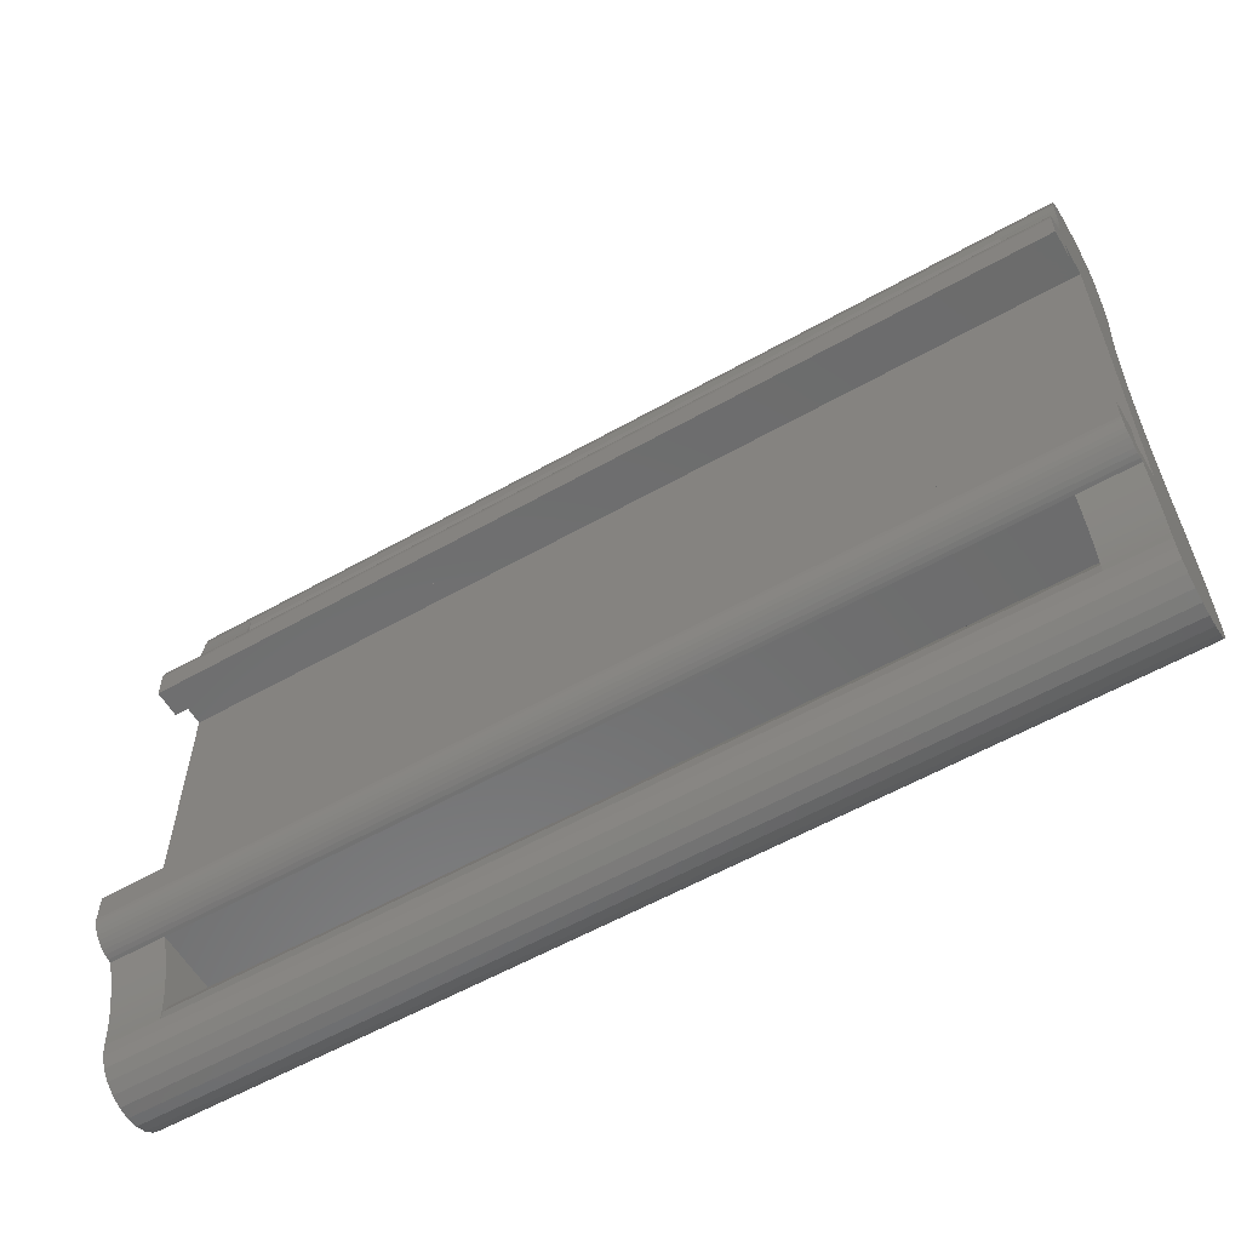
<metadata>
{"format":"stl","ext":"stl","renderer":"f3d","projection":"perspective","resolution":1024,"background":"white","views":[{"elev":-58.5,"azim":-149.8,"up":"+Y"}]}
</metadata>
<code>
# stl→obj: 430 verts, 864 faces
v 0.6052 178.8 12.18
v -74.5 178.8 11.13
v 0.6052 178.8 11.13
v -74.5 178.8 12.18
v -74.5 179.3 7.414
v -79.5 178.6 7.301
v -79.5 179.3 7.414
v -74.5 178.6 7.301
v 5.605 158 12.71
v -79.5 160.7 12.88
v -79.5 158 12.71
v 5.605 160.7 12.88
v 0.6052 173.3 14.34
v -74.5 173.5 14.25
v -74.5 173.3 14.34
v 0.6052 173.5 14.25
v 0.6052 173.8 14.15
v -74.5 174 14.04
v -74.5 173.8 14.15
v 0.6052 174 14.04
v 0.6052 137.1 14.34
v -74.5 137.4 14.42
v -74.5 137.1 14.34
v 0.6052 137.4 14.42
v -79.5 185.9 14.02
v 5.605 186.4 13.11
v -79.5 186.4 13.11
v 5.605 185.9 14.02
v 5.605 180.9 15.57
v 0.6052 181.8 15.59
v 0.6052 180.9 15.57
v 5.605 181.8 15.59
v 0.6052 135.9 13.79
v -74.5 135.9 13.79
v -74.5 135.7 13.65
v -74.5 136.6 14.15
v 0.6052 136.9 14.25
v -74.5 136.9 14.25
v 0.6052 136.6 14.15
v 5.605 185.1 8.422
v -79.5 184.2 7.908
v -79.5 185.1 8.422
v 5.605 184.2 7.908
v -74.5 178.1 15.65
v -79.5 179 15.68
v -79.5 178.1 15.65
v -74.5 179 15.68
v 0.6052 179 10.12
v -74.5 179.5 9.214
v 0.6052 179.5 9.214
v -74.5 179 10.12
v 5.605 155.2 12.65
v -79.5 155.2 12.65
v 0.6052 131.1 7.392
v 5.605 130.4 7.486
v 0.6052 130.4 7.486
v 5.605 131.1 7.392
v -79.5 137.9 3.696
v 5.605 137.5 3.804
v -79.5 137.5 3.804
v 5.605 137.9 3.696
v 5.605 136.5 4.448
v -79.5 136.2 4.753
v -79.5 136.5 4.448
v 5.605 136.2 4.753
v 5.605 135.7 5.851
v 0.6052 135.7 6.18
v -74.5 135.7 6.18
v 5.605 135.7 6.18
v -79.5 135.7 6.18
v -79.5 135.7 5.851
v 0.6052 137.8 14.81
v 5.605 138.7 14.65
v 0.6052 138.7 14.65
v 5.605 137.8 14.81
v 0.6052 133.8 6.818
v 5.605 133.1 6.992
v 0.6052 133.1 6.992
v 5.605 133.8 6.818
v 5.605 152.4 12.71
v -79.5 152.4 12.71
v 5.605 141.4 14.05
v -79.5 144.1 13.55
v -79.5 141.4 14.05
v 5.605 144.1 13.55
v 0.6052 135.1 15.2
v 5.605 136 15.09
v 0.6052 136 15.09
v 5.605 135.1 15.2
v -79.5 136 5.094
v 5.605 136 5.094
v -79.5 163.5 13.16
v 5.605 163.5 13.16
v 5.605 137.1 3.968
v -79.5 136.8 4.184
v -79.5 137.1 3.968
v 5.605 136.8 4.184
v 0.6052 179 13.18
v -74.5 179 13.18
v 0.6052 136.4 14.04
v -74.5 136.4 14.04
v -74.5 175.3 15.37
v -79.5 176.3 15.49
v -79.5 175.3 15.37
v -74.5 176.3 15.49
v -79.5 180 15.7
v -74.5 180 15.7
v 0.6052 174.5 13.79
v -74.5 174.7 13.65
v -74.5 174.5 13.79
v -74.5 182 7.649
v -79.5 181.3 7.622
v -79.5 182 7.649
v -74.5 181.3 7.622
v 5.605 178.1 15.45
v 0.6052 179.1 15.5
v 0.6052 178.1 15.45
v 5.605 179.1 15.5
v -74.5 180 7.505
v -79.5 180 7.505
v -79.5 186.7 11.06
v 5.605 186.4 10.05
v -79.5 186.4 10.05
v 5.605 186.7 11.06
v 5.605 185.9 9.153
v -79.5 185.9 9.153
v 0.6052 179.6 14.08
v -74.5 180.3 14.82
v -74.5 179.6 14.08
v 0.6052 180.3 14.82
v 5.605 176.8 6.694
v 0.6052 176.1 6.534
v 0.6052 176.8 6.694
v 5.605 176.1 6.534
v -74.5 176.6 6.835
v -79.5 176 6.637
v -79.5 176.6 6.835
v -74.5 176 6.637
v 5.605 182.5 7.586
v 0.6052 181.8 7.513
v 0.6052 182.5 7.586
v 5.605 181.8 7.513
v 5.605 172.2 3.655
v -79.5 169.6 3.655
v -79.5 172.2 3.655
v 5.605 169.6 3.655
v 5.605 176.3 15.29
v 0.6052 177.2 15.38
v 0.6052 176.3 15.29
v 5.605 177.2 15.38
v 0.6052 182.2 7.658
v -74.5 181.2 7.938
v -74.5 182.2 7.658
v 0.6052 181.2 7.938
v -79.5 186.7 12.1
v 5.605 186.7 12.1
v -79.5 183.2 7.648
v 0.6052 183.2 7.648
v 5.605 183.2 7.648
v 0.6052 137.9 14.55
v -74.5 138.2 14.59
v -74.5 137.9 14.55
v 0.6052 138.2 14.59
v 0.6052 174.7 13.63
v -74.5 138.4 14.63
v 0.6052 138.4 14.63
v -74.5 181.2 15.33
v 0.6052 181.2 15.33
v 5.605 183.3 15.58
v -79.5 184.3 15.3
v -79.5 183.3 15.58
v 5.605 184.3 15.3
v -79.5 180.9 15.69
v -74.5 180.9 15.69
v -79.5 181.8 15.65
v -74.5 181.8 15.65
v -74.5 174.4 15.23
v -79.5 174.4 15.23
v 5.605 138.2 6.255
v 5.605 138.2 9.155
v 5.605 138.2 3.655
v 5.605 140.8 6.255
v 5.605 140.8 3.655
v 5.605 169.6 6.255
v 5.605 172.2 6.255
v 5.605 172.5 3.696
v 5.605 123.8 10.63
v 5.605 123.8 12.7
v 5.605 123.7 11.66
v 5.605 124.2 9.661
v 5.605 124.2 13.66
v 5.605 124.9 8.832
v 5.605 124.9 14.49
v 5.605 125.7 8.194
v 5.605 125.7 15.12
v 5.605 126.7 7.793
v 5.605 126.7 15.52
v 5.605 127.7 7.655
v 5.605 127.7 15.65
v 5.605 128.4 7.643
v 5.605 128.6 15.65
v 5.605 129.1 7.611
v 5.605 129.5 15.62
v 5.605 129.7 7.559
v 5.605 130.5 15.59
v 5.605 131.4 15.54
v 5.605 131.8 7.279
v 5.605 131.7 15.51
v 5.605 132.3 15.48
v 5.605 132.4 7.145
v 5.605 133.2 15.4
v 5.605 134.1 15.31
v 5.605 134.4 6.625
v 5.605 135.1 6.412
v 5.605 135.8 5.462
v 5.605 136.9 14.96
v 5.605 144.2 9.155
v 5.605 146.9 13.16
v 5.605 166.2 9.155
v 5.605 149.6 12.88
v 5.605 166.3 13.55
v 5.605 172.2 9.155
v 5.605 169 14.05
v 5.605 171.7 14.65
v 5.605 172.6 14.81
v 5.605 172.9 3.804
v 5.605 173.5 14.95
v 5.605 173.3 3.968
v 5.605 173.6 4.184
v 5.605 174.4 15.08
v 5.605 173.9 4.448
v 5.605 174.2 4.753
v 5.605 174.4 5.094
v 5.605 174.5 5.462
v 5.605 175.4 15.19
v 5.605 174.7 5.851
v 5.605 174.7 6.18
v 5.605 175.4 6.362
v 5.605 177.5 6.844
v 5.605 178.2 6.983
v 5.605 178.9 7.111
v 5.605 179.6 7.228
v 5.605 180 15.55
v 5.605 180.3 7.334
v 5.605 181.1 7.429
v 5.605 182.2 15.59
v 5.605 182.8 15.58
v 5.605 185.2 14.77
v -74.5 180.6 7.575
v -79.5 180.6 7.575
v -79.5 175.3 6.419
v -74.5 175.3 6.419
v -74.5 180.3 8.469
v 0.6052 180.3 8.469
v -74.5 174.7 6.18
v 0.6052 174.7 6.18
v 0.6052 136.2 13.92
v -74.5 136.2 13.92
v -74.5 172.6 14.87
v -79.5 173.5 15.06
v -79.5 172.6 14.87
v -74.5 173.5 15.06
v 0.6052 179.6 7.228
v 0.6052 180.3 7.334
v 0.6052 181.1 7.429
v 0.6052 172.6 14.81
v 0.6052 171.7 14.65
v 0.6052 135.7 13.63
v 0.6052 172 14.63
v 0.6052 172.2 14.59
v 0.6052 172.5 14.55
v 0.6052 172.7 14.49
v 0.6052 173.5 14.95
v 0.6052 173 14.42
v 0.6052 174.4 15.08
v 0.6052 174.2 13.92
v 0.6052 175.4 15.19
v 0.6052 175.4 6.362
v 0.6052 177.5 6.844
v 0.6052 178.2 6.983
v 0.6052 180 15.55
v 0.6052 182.2 15.59
v 0.6052 178.9 7.111
v -79.5 182.2 7.658
v -79.5 185.2 14.77
v -79.5 172.5 3.696
v -79.5 172.9 3.804
v -79.5 174.2 4.753
v -79.5 174.4 5.094
v -74.5 173 14.42
v -79.5 173.6 4.184
v -79.5 173.9 4.448
v -79.5 174.7 6.18
v -79.5 174.7 5.851
v -79.5 124.9 8.832
v -79.5 124.2 9.661
v -79.5 173.3 3.968
v -74.5 138.7 14.65
v 0.6052 132.4 7.145
v 0.6052 131.8 7.279
v -79.5 169 14.05
v -79.5 166.3 13.55
v 0.6052 135.1 6.412
v -79.5 135.8 5.462
v -74.5 171.7 14.65
v -79.5 171.7 14.65
v -74.5 177.2 15.58
v -79.5 177.2 15.58
v -74.5 172 14.63
v -79.5 178 7.167
v -74.5 178 7.167
v -74.5 172.5 14.55
v -74.5 172.2 14.59
v -74.5 133.2 15.4
v -79.5 134.1 15.31
v -79.5 133.2 15.4
v -74.5 134.1 15.31
v -79.5 125.7 8.194
v -74.5 172.7 14.49
v -74.5 131.2 9.648
v 0.6052 131.6 10.61
v 0.6052 131.2 9.648
v -74.5 131.6 10.61
v -79.5 123.8 12.7
v -79.5 124.2 13.66
v -74.5 174.2 13.92
v -74.5 131.7 11.65
v 0.6052 131.6 12.68
v 0.6052 131.7 11.65
v -74.5 131.6 12.68
v -79.5 174.5 5.462
v -74.5 131.4 15.54
v -79.5 132.3 15.48
v -79.5 131.4 15.54
v -74.5 132.3 15.48
v -74.5 131.2 13.65
v 0.6052 130.5 14.48
v 0.6052 131.2 13.65
v -74.5 130.5 14.48
v -79.5 136.9 14.96
v -74.5 137.8 14.81
v -79.5 137.8 14.81
v -74.5 136.9 14.96
v -79.5 126.7 7.793
v -74.5 130.5 15.59
v -79.5 130.5 15.59
v -79.5 135.1 15.2
v -74.5 135.1 15.2
v -79.5 123.8 10.63
v -79.5 123.7 11.66
v -74.5 130.5 8.821
v 0.6052 130.5 8.821
v -74.5 136 15.09
v -79.5 136 15.09
v -74.5 128.4 7.643
v -79.5 127.7 7.655
v -79.5 128.4 7.643
v -74.5 127.7 7.655
v -79.5 135.1 6.412
v -74.5 135.1 6.412
v -79.5 134.4 6.625
v -74.5 134.4 6.625
v 0.6052 129.7 8.187
v -74.5 128.7 7.789
v -74.5 129.7 8.187
v 0.6052 128.7 7.789
v 0.6052 134.4 6.625
v -79.5 138.7 14.65
v 0.6052 134.1 15.31
v -79.5 149.6 12.88
v -79.5 146.9 13.16
v -79.5 138.2 3.655
v 0.6052 136.9 14.96
v 0.6052 133.2 15.4
v 0.6052 128.6 15.65
v 0.6052 128.7 15.52
v 0.6052 127.7 15.65
v 0.6052 129.5 15.62
v 0.6052 129.7 15.11
v 0.6052 130.5 15.59
v 0.6052 131.4 15.54
v 0.6052 132.3 15.48
v 0.6052 137.6 14.49
v 0.6052 128.4 7.643
v 0.6052 127.7 7.655
v 0.6052 129.1 7.611
v 0.6052 129.7 7.559
v -79.5 169.6 6.255
v -79.5 172.2 9.155
v -79.5 172.2 6.255
v -79.5 166.2 9.155
v -79.5 140.8 6.255
v -79.5 140.8 3.655
v -79.5 138.2 6.255
v -79.5 138.2 9.155
v -79.5 144.2 9.155
v -74.5 129.5 15.62
v -79.5 129.5 15.62
v -74.5 129.7 15.11
v -74.5 128.7 15.52
v -74.5 129.1 7.611
v -74.5 129.7 7.559
v -74.5 130.4 7.486
v -74.5 131.1 7.392
v -74.5 131.8 7.279
v -74.5 128.6 15.65
v -74.5 127.7 15.65
v -74.5 132.4 7.145
v -74.5 133.1 6.992
v -74.5 133.8 6.818
v -74.5 137.6 14.49
v -79.5 126.7 15.52
v -79.5 125.7 15.12
v -79.5 124.9 14.49
v -79.5 127.7 15.65
v -79.5 128.6 15.65
v -79.5 133.8 6.818
v -79.5 133.1 6.992
v -79.5 132.4 7.145
v -79.5 131.8 7.279
v -79.5 131.1 7.392
v -79.5 130.4 7.486
v -79.5 129.7 7.559
v -79.5 129.1 7.611
v -74.5 182.2 15.59
v -79.5 177.3 7.011
v -74.5 177.3 7.011
v -79.5 182.8 15.58
v -79.5 182.7 7.653
v -74.5 182.8 15.58
f 1 2 3
f 2 1 4
f 5 6 7
f 6 5 8
f 9 10 11
f 10 9 12
f 13 14 15
f 14 13 16
f 17 18 19
f 18 17 20
f 21 22 23
f 22 21 24
f 25 26 27
f 26 25 28
f 29 30 31
f 30 29 32
f 33 34 35
f 36 37 38
f 37 36 39
f 40 41 42
f 41 40 43
f 44 45 46
f 45 44 47
f 48 49 50
f 49 48 51
f 52 11 53
f 11 52 9
f 54 55 56
f 55 54 57
f 58 59 60
f 59 58 61
f 62 63 64
f 63 62 65
f 66 67 68
f 67 66 69
f 66 70 71
f 70 66 68
f 72 73 74
f 73 72 75
f 76 77 78
f 77 76 79
f 80 53 81
f 53 80 52
f 82 83 84
f 83 82 85
f 86 87 88
f 87 86 89
f 65 90 63
f 90 65 91
f 12 92 10
f 92 12 93
f 94 95 96
f 95 94 97
f 98 4 1
f 4 98 99
f 100 36 101
f 36 100 39
f 102 103 104
f 103 102 105
f 47 106 45
f 106 47 107
f 108 109 110
f 111 112 113
f 112 111 114
f 115 116 117
f 116 115 118
f 119 7 120
f 7 119 5
f 121 122 123
f 122 121 124
f 123 125 126
f 125 123 122
f 3 51 48
f 51 3 2
f 127 128 129
f 128 127 130
f 131 132 133
f 132 131 134
f 135 136 137
f 136 135 138
f 139 140 141
f 140 139 142
f 143 144 145
f 144 143 146
f 147 148 149
f 148 147 150
f 151 152 153
f 152 151 154
f 155 124 121
f 124 155 156
f 43 157 41
f 157 43 158
f 158 43 159
f 160 161 162
f 161 160 163
f 164 109 108
f 163 165 161
f 165 163 166
f 130 167 128
f 167 130 168
f 169 170 171
f 170 169 172
f 107 173 106
f 173 107 174
f 174 175 173
f 175 174 176
f 177 104 178
f 104 177 102
f 61 179 180
f 179 61 181
f 179 181 182
f 182 181 183
f 143 184 146
f 184 143 185
f 185 143 186
f 187 188 189
f 188 187 190
f 188 190 191
f 191 190 192
f 191 192 193
f 193 192 194
f 193 194 195
f 195 194 196
f 195 196 197
f 197 196 198
f 197 198 199
f 199 198 200
f 199 200 201
f 201 200 202
f 201 202 203
f 203 202 204
f 203 204 205
f 205 204 55
f 205 55 57
f 205 57 206
f 206 57 207
f 206 207 208
f 208 207 209
f 209 207 210
f 209 210 211
f 211 210 77
f 211 77 79
f 211 79 212
f 212 79 213
f 212 213 89
f 89 213 214
f 89 214 87
f 87 214 69
f 87 69 66
f 87 66 215
f 87 215 91
f 87 91 216
f 216 91 65
f 216 65 62
f 216 62 97
f 216 97 94
f 216 94 75
f 75 94 59
f 75 59 61
f 75 61 180
f 75 180 73
f 73 180 217
f 73 217 82
f 82 217 85
f 85 217 218
f 218 217 219
f 218 219 220
f 220 219 80
f 80 219 52
f 52 219 9
f 9 219 12
f 12 219 93
f 93 219 221
f 221 219 222
f 221 222 223
f 223 222 224
f 224 222 225
f 225 222 185
f 225 185 186
f 225 186 226
f 225 226 227
f 227 226 228
f 227 228 229
f 227 229 230
f 230 229 231
f 230 231 232
f 230 232 233
f 230 233 234
f 230 234 235
f 235 234 236
f 235 236 237
f 235 237 238
f 235 238 147
f 147 238 134
f 147 134 131
f 147 131 150
f 150 131 239
f 150 239 115
f 115 239 240
f 115 240 118
f 118 240 241
f 118 241 242
f 118 242 243
f 243 242 244
f 243 244 29
f 29 244 245
f 29 245 32
f 32 245 142
f 32 142 139
f 32 139 246
f 246 139 247
f 247 139 159
f 247 159 169
f 169 159 43
f 169 43 172
f 172 43 40
f 172 40 248
f 248 40 125
f 248 125 28
f 28 125 122
f 28 122 26
f 26 122 124
f 26 124 156
f 249 120 250
f 120 249 119
f 138 251 136
f 251 138 252
f 154 253 152
f 253 154 254
f 255 164 256
f 164 255 109
f 257 101 258
f 101 257 100
f 259 260 261
f 260 259 262
f 262 178 260
f 178 262 177
f 244 263 264
f 263 244 242
f 245 264 265
f 264 245 244
f 224 266 267
f 266 224 225
f 268 33 35
f 142 265 140
f 265 142 245
f 266 269 267
f 269 266 270
f 270 266 271
f 271 266 272
f 272 266 273
f 272 273 274
f 274 273 13
f 13 273 16
f 16 273 17
f 17 273 275
f 17 275 20
f 20 275 276
f 276 275 108
f 108 275 277
f 108 277 164
f 164 277 256
f 256 277 278
f 278 277 149
f 278 149 132
f 132 149 133
f 133 149 148
f 133 148 279
f 279 148 117
f 279 117 280
f 280 117 116
f 280 116 1
f 280 1 3
f 1 116 98
f 98 116 127
f 127 116 281
f 127 281 130
f 130 281 31
f 130 31 168
f 168 31 30
f 168 30 282
f 3 283 280
f 283 3 48
f 283 48 263
f 263 48 50
f 263 50 254
f 263 254 264
f 264 254 154
f 264 154 265
f 265 154 140
f 140 154 151
f 140 151 141
f 141 151 158
f 153 113 284
f 113 153 111
f 172 285 170
f 285 172 248
f 241 280 283
f 280 241 240
f 226 286 287
f 286 226 186
f 288 233 232
f 233 288 289
f 274 15 290
f 15 274 13
f 231 291 292
f 291 231 229
f 16 19 14
f 19 16 17
f 293 256 294
f 256 293 255
f 294 237 236
f 237 294 256
f 190 295 192
f 295 190 296
f 229 297 291
f 297 229 228
f 166 298 165
f 298 166 74
f 299 207 300
f 207 299 210
f 78 210 299
f 210 78 77
f 221 301 302
f 301 221 223
f 67 214 303
f 214 67 69
f 91 304 90
f 304 91 215
f 300 57 54
f 57 300 207
f 235 149 277
f 149 235 147
f 240 279 280
f 279 240 239
f 27 156 155
f 156 27 26
f 305 261 306
f 261 305 259
f 307 46 308
f 46 307 44
f 125 42 126
f 42 125 40
f 252 293 251
f 293 252 255
f 267 309 305
f 309 267 269
f 243 31 281
f 31 243 29
f 32 282 30
f 282 32 246
f 50 253 254
f 253 50 49
f 8 310 6
f 310 8 311
f 230 277 275
f 277 230 235
f 114 250 112
f 250 114 249
f 239 133 279
f 133 239 131
f 242 283 263
f 283 242 241
f 270 312 313
f 312 270 271
f 314 315 316
f 315 314 317
f 186 145 286
f 145 186 143
f 194 295 318
f 295 194 192
f 292 232 231
f 232 292 288
f 271 319 312
f 319 271 272
f 320 321 322
f 321 320 323
f 272 290 319
f 290 272 274
f 191 324 188
f 324 191 325
f 269 313 309
f 313 269 270
f 20 326 18
f 326 20 276
f 276 110 326
f 110 276 108
f 327 328 329
f 328 327 330
f 289 234 233
f 234 289 331
f 150 117 148
f 117 150 115
f 225 273 266
f 273 225 227
f 118 281 116
f 281 118 243
f 105 308 103
f 308 105 307
f 332 333 334
f 333 332 335
f 336 337 338
f 337 336 339
f 340 341 342
f 341 340 343
f 228 287 297
f 287 228 226
f 331 236 234
f 236 331 294
f 196 318 344
f 318 196 194
f 333 314 316
f 314 333 335
f 330 338 328
f 338 330 336
f 345 334 346
f 334 345 332
f 317 347 315
f 347 317 348
f 189 349 187
f 349 189 350
f 351 322 352
f 322 351 320
f 353 340 354
f 340 353 343
f 355 356 357
f 356 355 358
f 68 359 70
f 359 68 360
f 360 361 359
f 361 360 362
f 363 364 365
f 364 363 366
f 215 71 304
f 71 215 66
f 367 79 76
f 79 367 213
f 223 306 301
f 306 223 305
f 305 223 267
f 267 223 224
f 59 96 60
f 96 59 94
f 298 84 368
f 84 298 82
f 82 298 74
f 82 74 73
f 93 302 92
f 302 93 221
f 369 89 86
f 89 369 212
f 220 81 370
f 81 220 80
f 67 35 68
f 35 67 268
f 85 371 83
f 371 85 218
f 181 58 372
f 58 181 61
f 373 75 72
f 75 373 216
f 374 212 369
f 212 374 211
f 97 64 95
f 64 97 62
f 88 216 373
f 216 88 87
f 218 370 371
f 370 218 220
f 375 376 377
f 376 375 378
f 376 378 379
f 379 378 380
f 379 380 337
f 337 380 381
f 337 381 338
f 338 381 328
f 328 381 382
f 328 382 329
f 329 382 300
f 300 382 299
f 299 382 374
f 299 374 78
f 78 374 76
f 76 374 369
f 76 369 367
f 367 369 86
f 367 86 303
f 303 86 268
f 268 86 88
f 303 268 67
f 268 88 33
f 33 88 257
f 257 88 373
f 257 373 100
f 100 373 39
f 39 373 37
f 37 373 72
f 37 72 21
f 21 72 24
f 24 72 383
f 383 72 160
f 160 72 163
f 163 72 166
f 166 72 74
f 366 384 385
f 384 366 386
f 386 366 363
f 386 363 387
f 387 363 352
f 387 352 56
f 56 352 54
f 54 352 322
f 54 322 300
f 300 322 321
f 300 321 329
f 146 388 144
f 388 146 184
f 185 389 390
f 389 185 222
f 222 391 389
f 391 222 219
f 188 350 189
f 350 188 324
f 392 183 393
f 183 392 182
f 179 392 394
f 392 179 182
f 395 179 394
f 179 395 180
f 217 395 396
f 395 217 180
f 397 346 398
f 346 397 345
f 183 372 393
f 372 183 181
f 366 358 364
f 358 366 385
f 323 329 321
f 329 323 327
f 341 368 342
f 368 341 298
f 376 399 400
f 399 376 379
f 348 354 347
f 354 348 353
f 355 364 358
f 364 355 401
f 364 401 365
f 365 401 402
f 365 402 351
f 351 402 403
f 351 403 404
f 351 404 320
f 320 404 405
f 320 405 323
f 323 405 327
f 68 35 360
f 400 406 407
f 406 400 397
f 397 400 399
f 397 399 345
f 345 399 339
f 345 339 332
f 332 339 336
f 332 336 330
f 332 330 335
f 335 330 327
f 335 327 405
f 335 405 408
f 335 408 314
f 314 408 409
f 314 409 410
f 314 410 317
f 317 410 362
f 317 362 348
f 348 362 360
f 348 360 35
f 348 35 353
f 353 35 34
f 353 34 258
f 353 258 343
f 343 258 101
f 343 101 36
f 343 36 38
f 343 38 341
f 341 38 23
f 341 23 22
f 341 22 411
f 341 411 162
f 341 162 161
f 341 161 165
f 341 165 298
f 187 296 190
f 296 187 349
f 195 412 413
f 412 195 197
f 193 413 414
f 413 193 195
f 358 344 356
f 344 358 196
f 196 358 385
f 196 385 198
f 197 415 412
f 415 197 407
f 407 197 377
f 377 197 199
f 352 365 351
f 365 352 363
f 379 339 399
f 339 379 337
f 407 416 415
f 416 407 406
f 406 398 416
f 398 406 397
f 193 325 191
f 325 193 414
f 377 400 407
f 400 377 376
f 362 417 361
f 417 362 410
f 410 418 417
f 418 410 409
f 409 419 418
f 419 409 408
f 408 420 419
f 420 408 405
f 405 421 420
f 421 405 404
f 404 422 421
f 422 404 403
f 403 423 422
f 423 403 402
f 402 424 423
f 424 402 401
f 401 357 424
f 357 401 355
f 184 390 388
f 390 184 185
f 227 275 273
f 275 227 230
f 134 278 132
f 278 134 238
f 159 141 158
f 141 159 139
f 285 28 25
f 28 285 248
f 168 425 167
f 425 168 282
f 426 135 137
f 135 426 427
f 219 396 391
f 396 219 217
f 238 256 278
f 256 238 237
f 127 99 98
f 99 127 129
f 311 426 310
f 426 311 427
f 383 162 411
f 162 383 160
f 37 23 38
f 23 37 21
f 24 411 22
f 411 24 383
f 324 349 350
f 349 324 296
f 296 324 325
f 296 325 295
f 295 325 414
f 295 414 318
f 318 414 413
f 318 413 344
f 344 413 412
f 344 412 356
f 356 412 415
f 356 415 357
f 357 415 416
f 357 416 424
f 424 416 398
f 424 398 423
f 423 398 346
f 423 346 422
f 422 346 421
f 421 346 334
f 421 334 420
f 420 334 333
f 420 333 419
f 419 333 316
f 419 316 418
f 418 316 417
f 417 316 315
f 417 315 361
f 361 315 347
f 361 347 359
f 359 347 354
f 359 354 70
f 70 354 71
f 71 354 304
f 304 354 90
f 90 354 340
f 90 340 63
f 63 340 64
f 64 340 95
f 95 340 96
f 96 340 342
f 96 342 60
f 60 342 58
f 58 342 395
f 395 342 368
f 395 368 396
f 396 368 84
f 396 84 83
f 396 83 371
f 396 371 391
f 391 371 370
f 391 370 81
f 391 81 53
f 391 53 11
f 391 11 10
f 391 10 92
f 391 92 302
f 391 302 389
f 389 302 301
f 389 301 306
f 389 306 261
f 389 261 390
f 390 261 286
f 286 261 287
f 287 261 260
f 287 260 297
f 297 260 291
f 291 260 178
f 291 178 292
f 292 178 288
f 288 178 289
f 289 178 331
f 331 178 104
f 331 104 294
f 294 104 293
f 293 104 251
f 251 104 136
f 136 104 103
f 136 103 137
f 137 103 308
f 137 308 426
f 426 308 46
f 426 46 310
f 310 46 6
f 6 46 45
f 6 45 7
f 7 45 106
f 7 106 120
f 120 106 250
f 250 106 173
f 250 173 112
f 112 173 175
f 112 175 113
f 113 175 428
f 113 428 284
f 284 428 429
f 429 428 157
f 157 428 171
f 157 171 41
f 41 171 170
f 41 170 42
f 42 170 285
f 42 285 126
f 126 285 25
f 126 25 123
f 123 25 27
f 123 27 121
f 121 27 155
f 390 144 388
f 144 390 145
f 145 390 286
f 58 394 372
f 394 58 395
f 372 394 392
f 372 392 393
f 33 258 34
f 258 33 257
f 158 429 157
f 429 158 284
f 284 158 153
f 153 158 151
f 176 428 175
f 428 176 430
f 282 430 425
f 430 171 428
f 171 430 169
f 169 430 282
f 169 282 246
f 169 246 247
f 252 109 255
f 5 2 8
f 2 5 51
f 51 5 49
f 49 5 119
f 49 119 253
f 253 119 249
f 253 249 152
f 152 249 114
f 152 114 153
f 153 114 111
f 309 259 305
f 259 309 313
f 259 313 312
f 259 312 319
f 259 319 262
f 262 319 290
f 262 290 15
f 262 15 14
f 262 14 177
f 177 14 19
f 177 19 18
f 177 18 326
f 177 326 110
f 177 110 102
f 102 110 109
f 102 109 252
f 102 252 138
f 102 138 105
f 105 138 135
f 105 135 307
f 307 135 427
f 307 427 44
f 44 427 311
f 44 311 8
f 44 8 4
f 44 4 47
f 4 8 2
f 47 4 99
f 47 99 129
f 47 129 107
f 107 129 128
f 107 128 174
f 174 128 167
f 174 167 176
f 176 167 425
f 176 425 430
f 303 213 367
f 213 303 214
f 200 385 384
f 385 200 198
f 202 384 386
f 384 202 200
f 387 202 386
f 202 387 204
f 56 204 387
f 204 56 55
f 199 375 377
f 375 199 201
f 381 209 382
f 209 381 206
f 209 206 208
f 205 381 380
f 381 205 206
f 378 205 380
f 205 378 203
f 375 203 378
f 203 375 201
f 382 211 374
f 211 382 209

</code>
